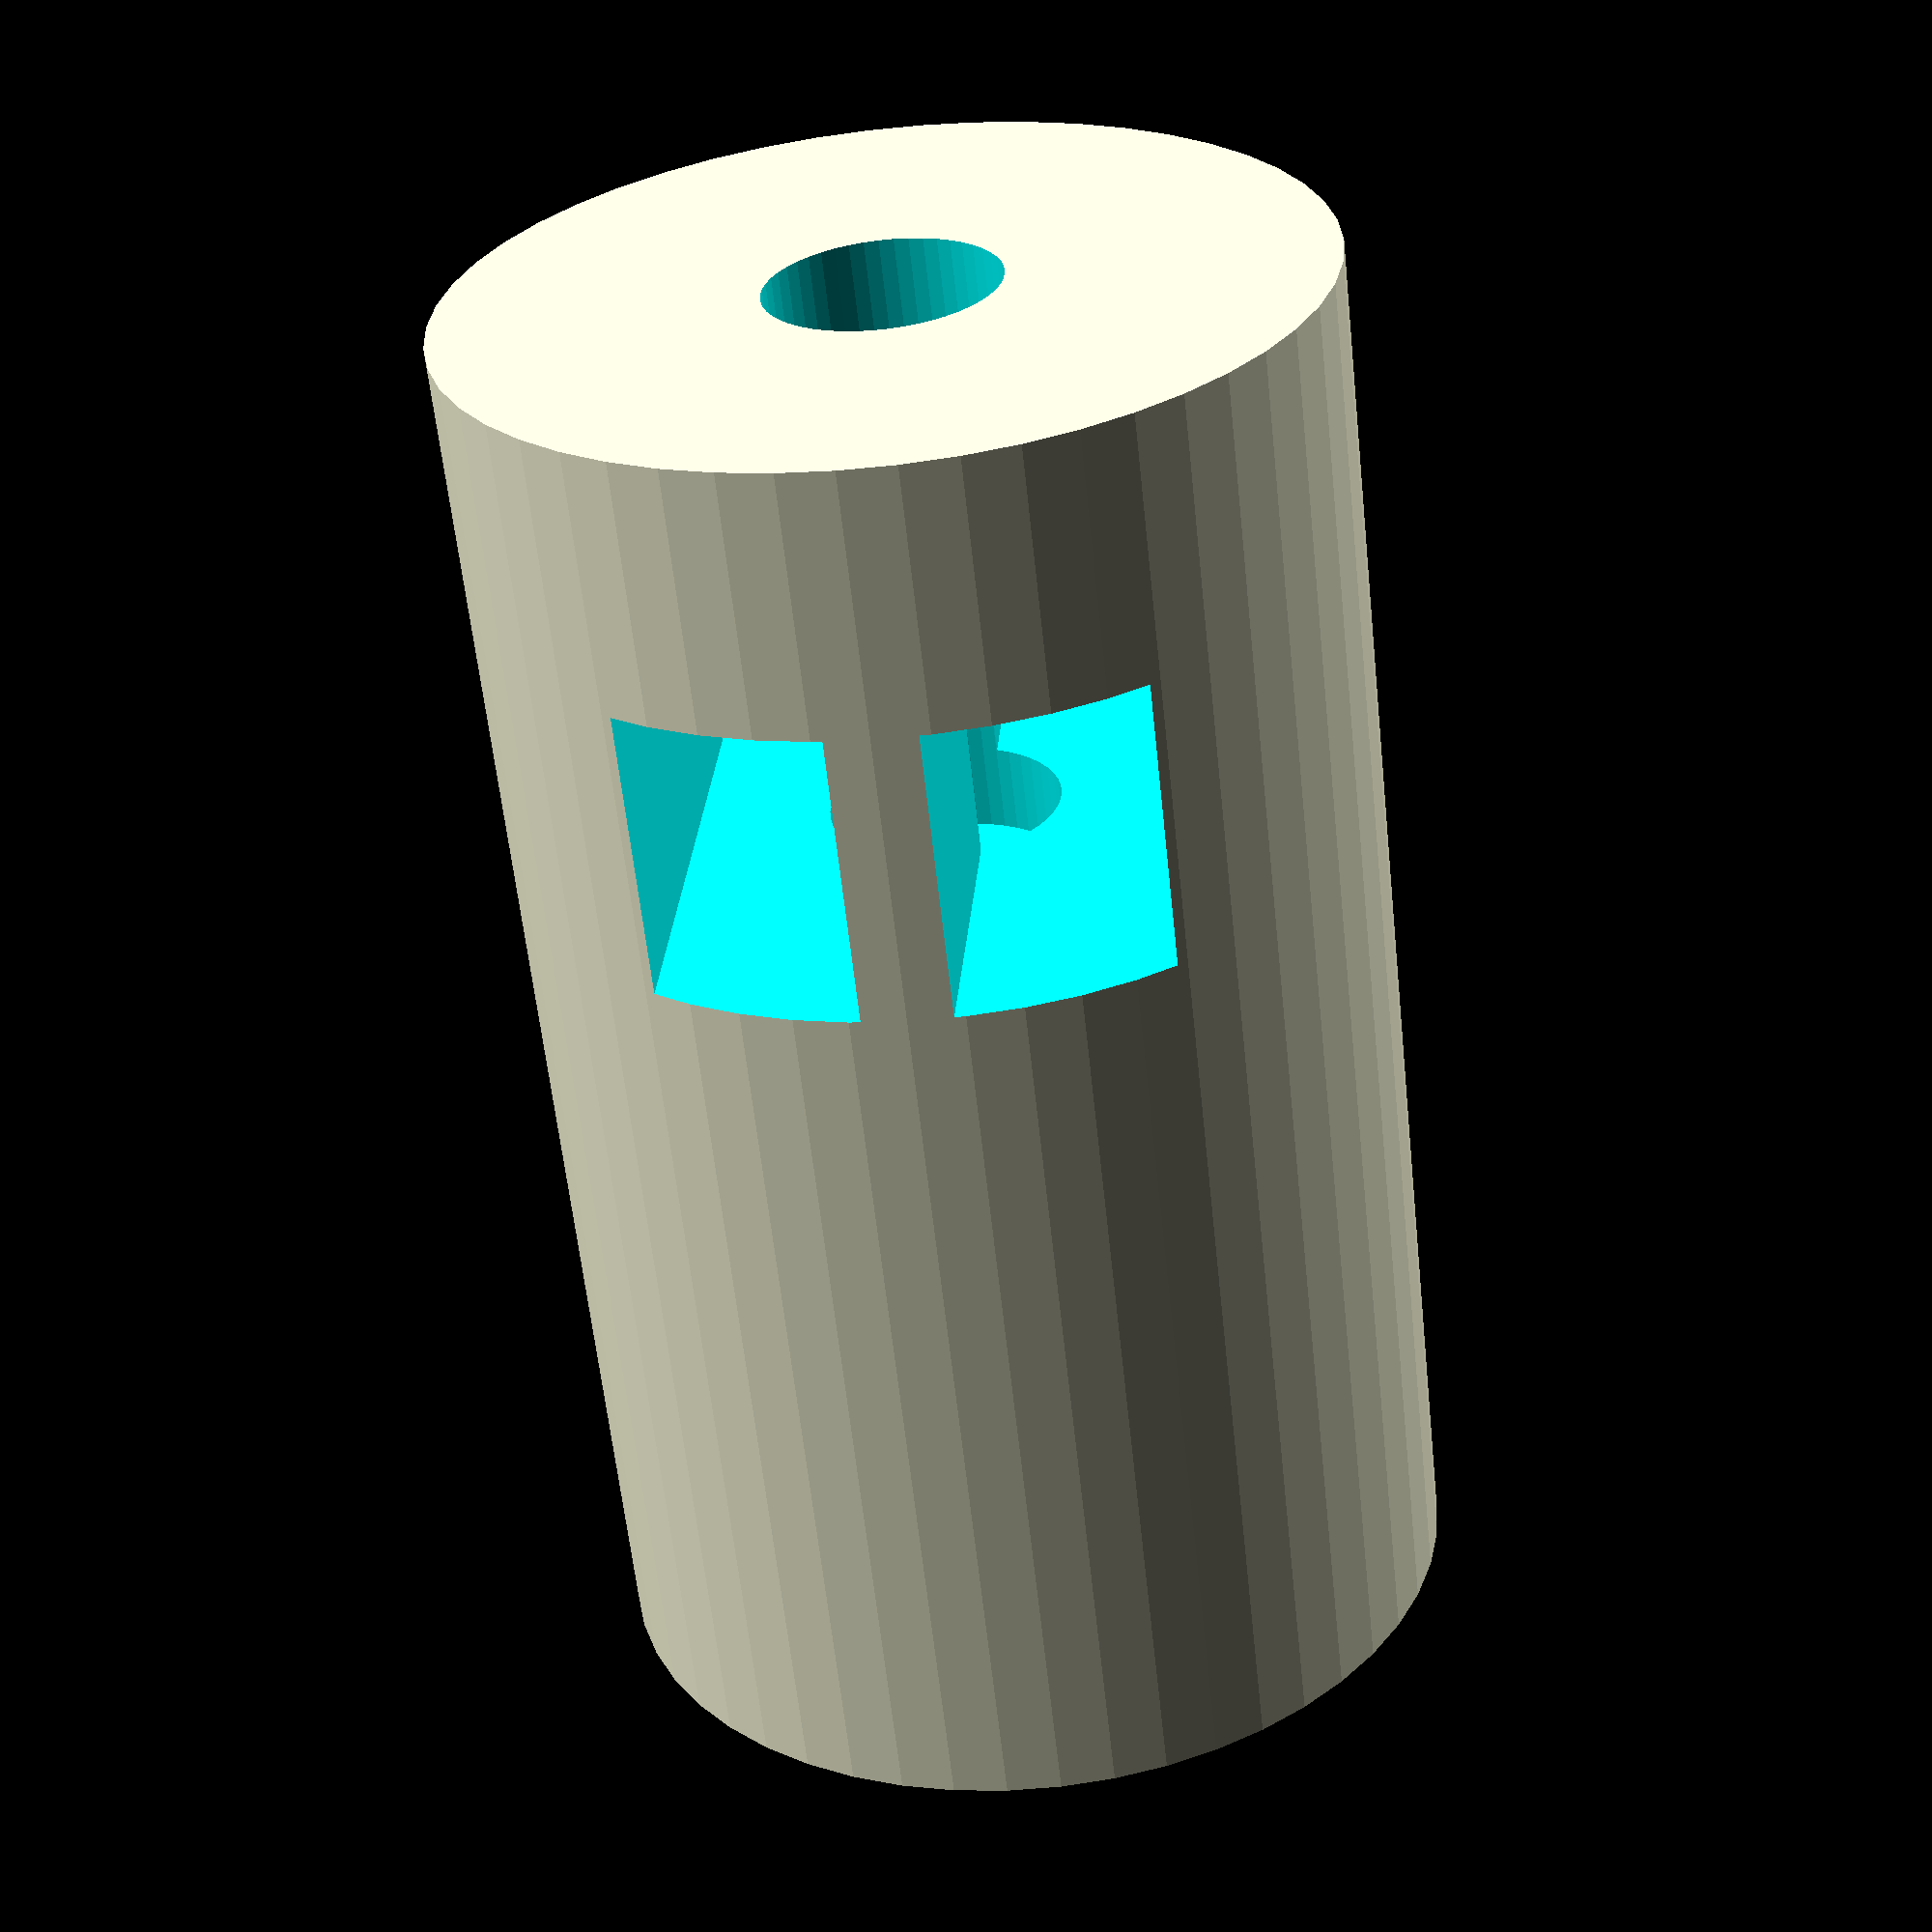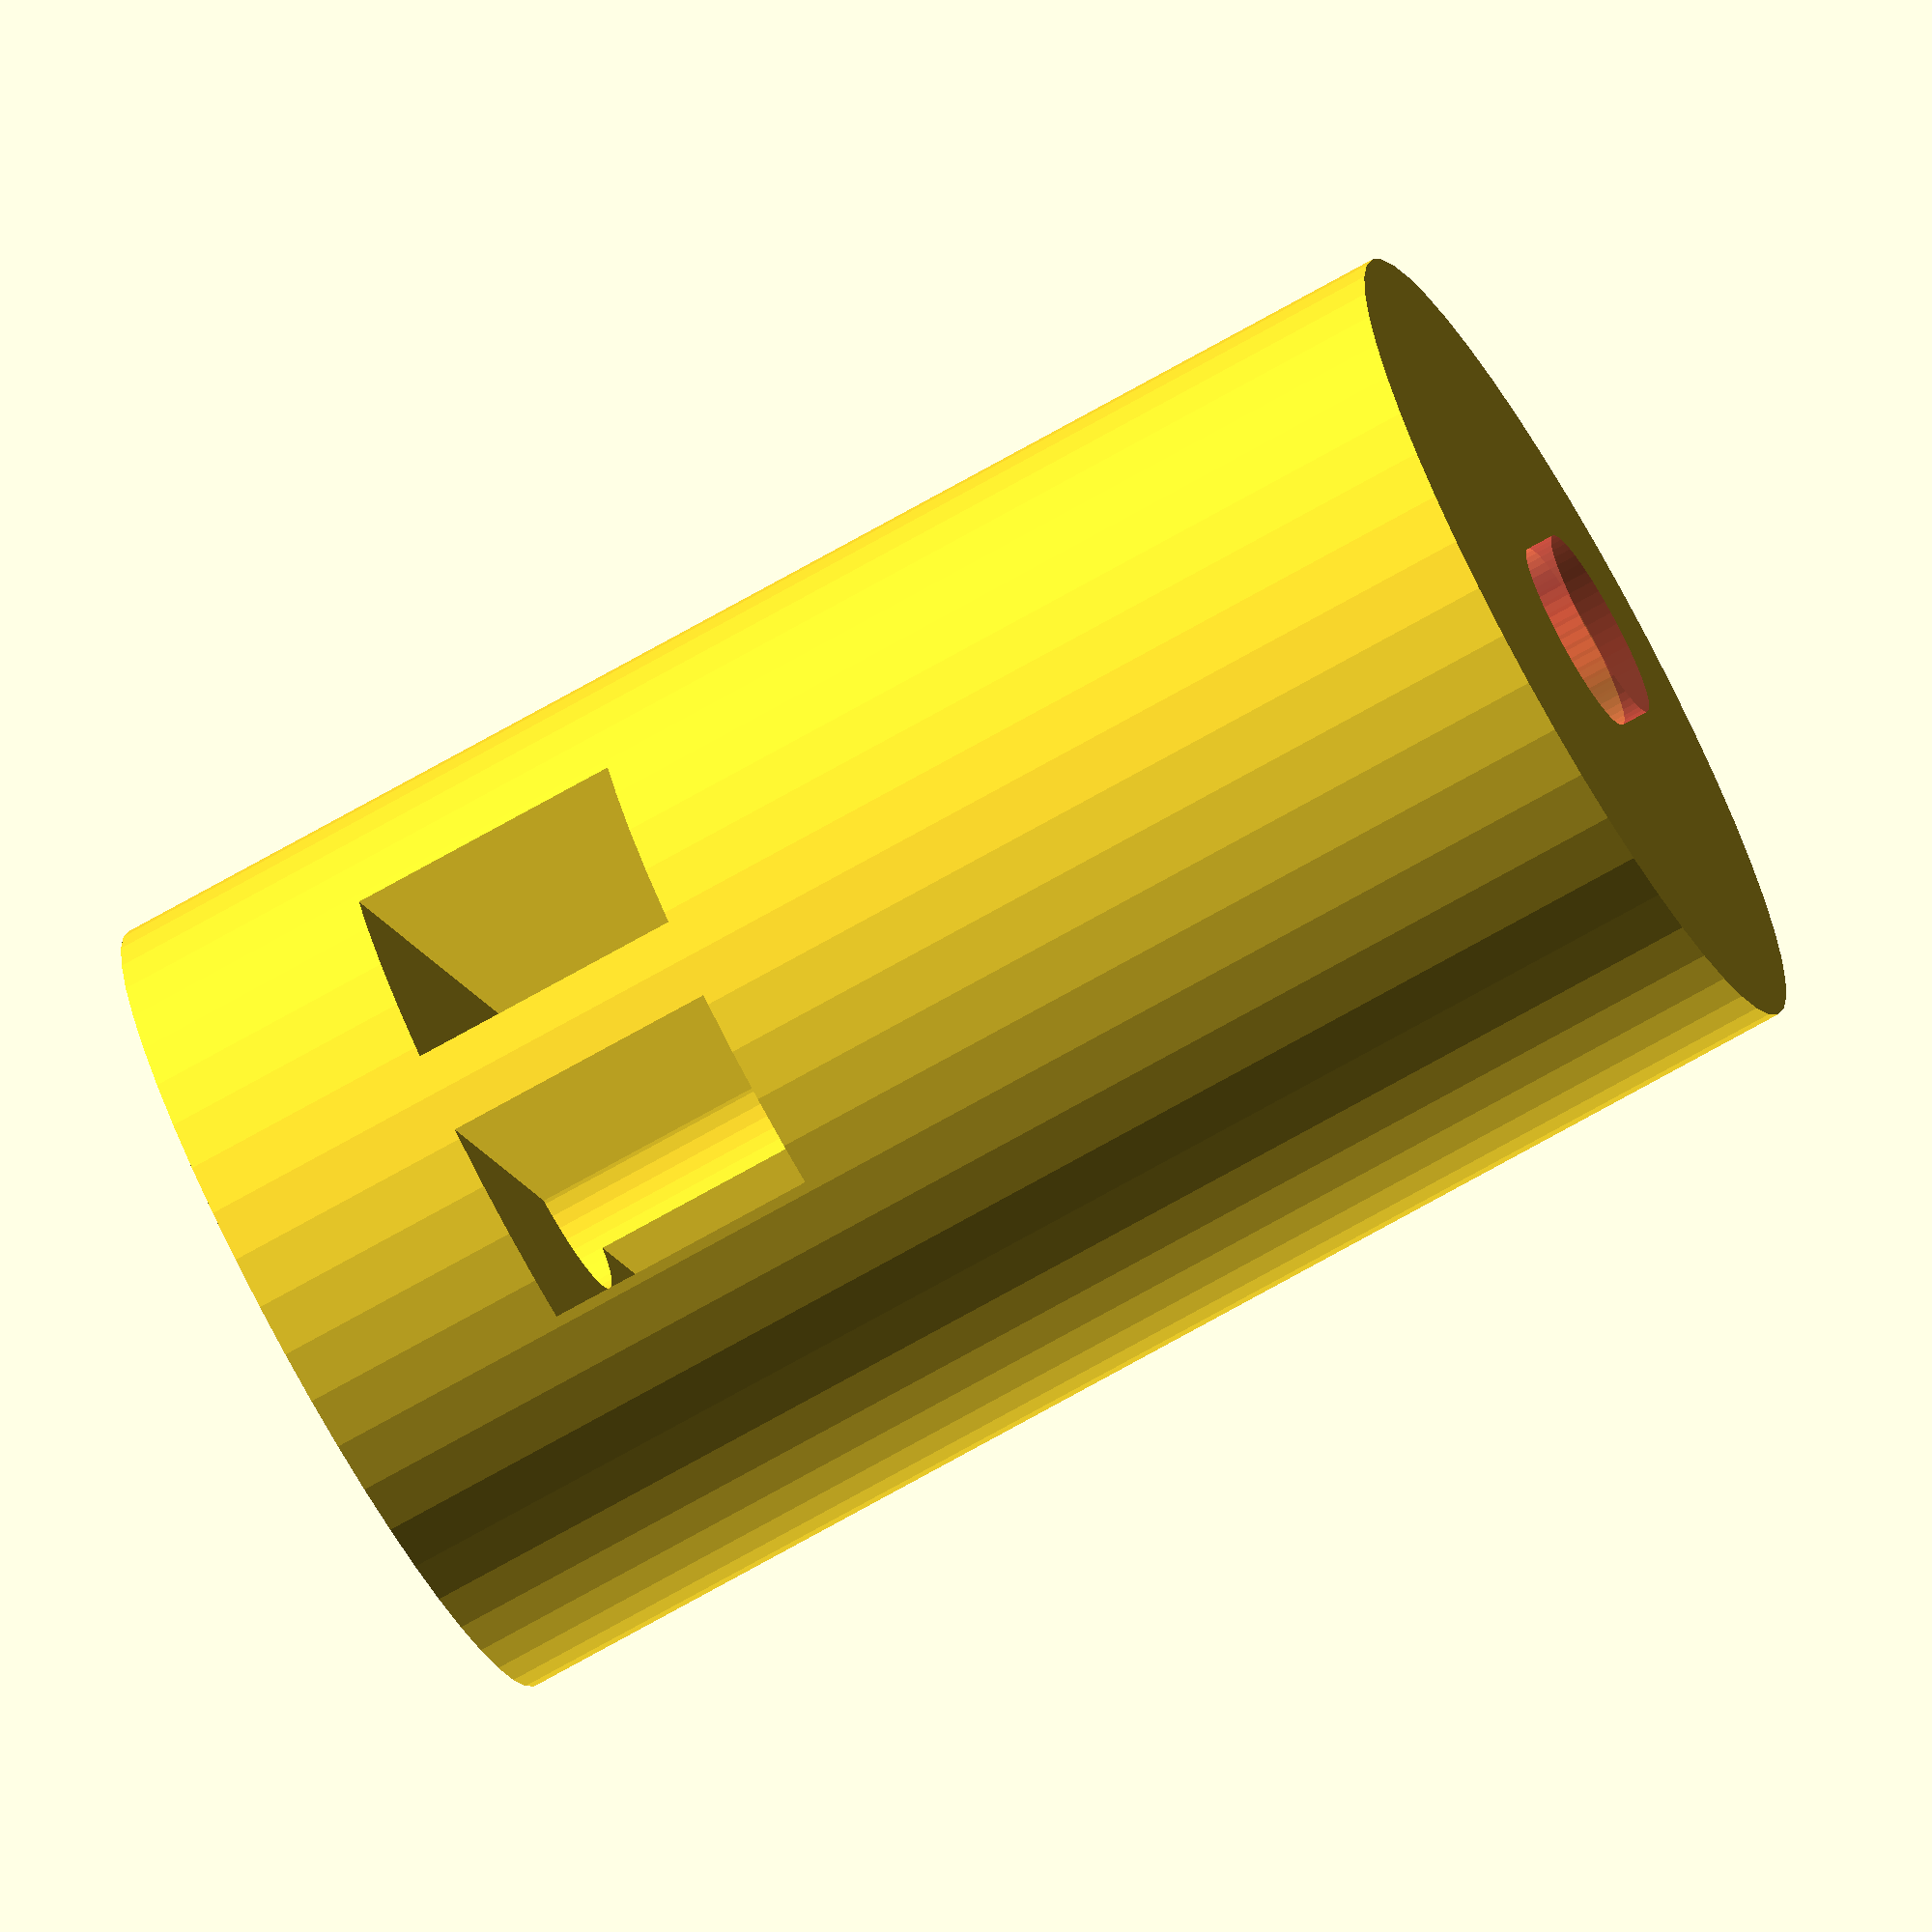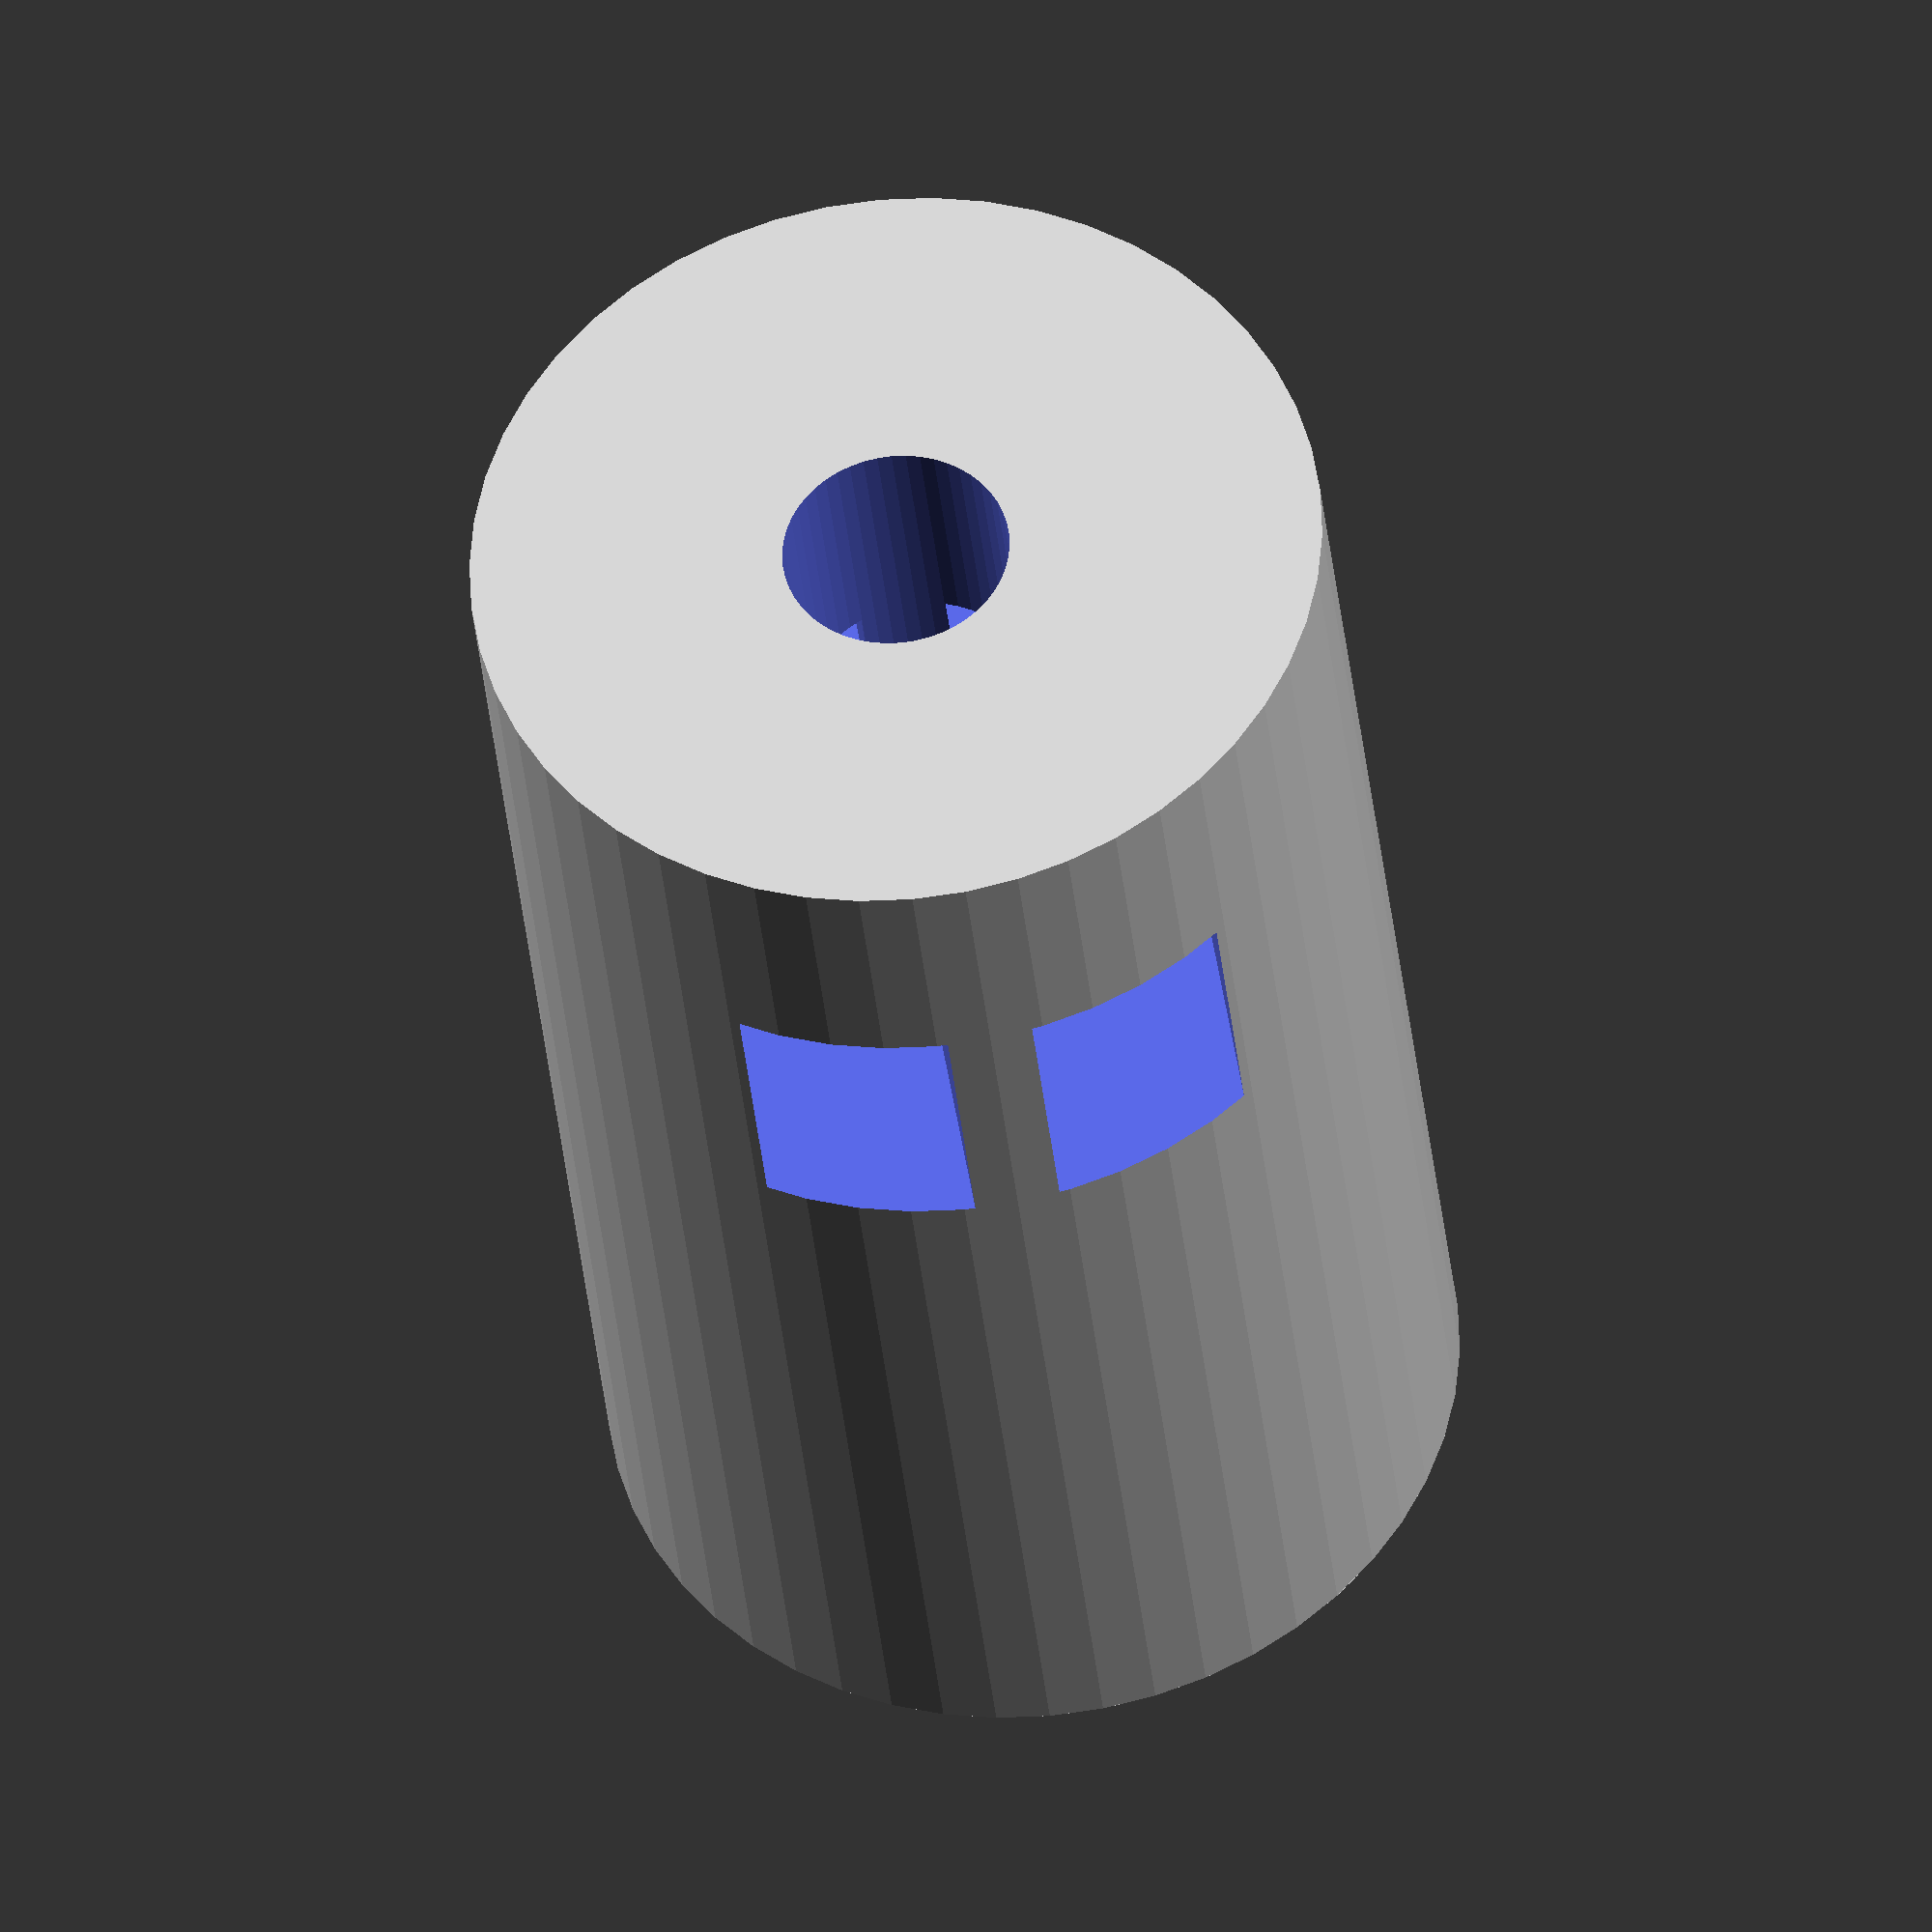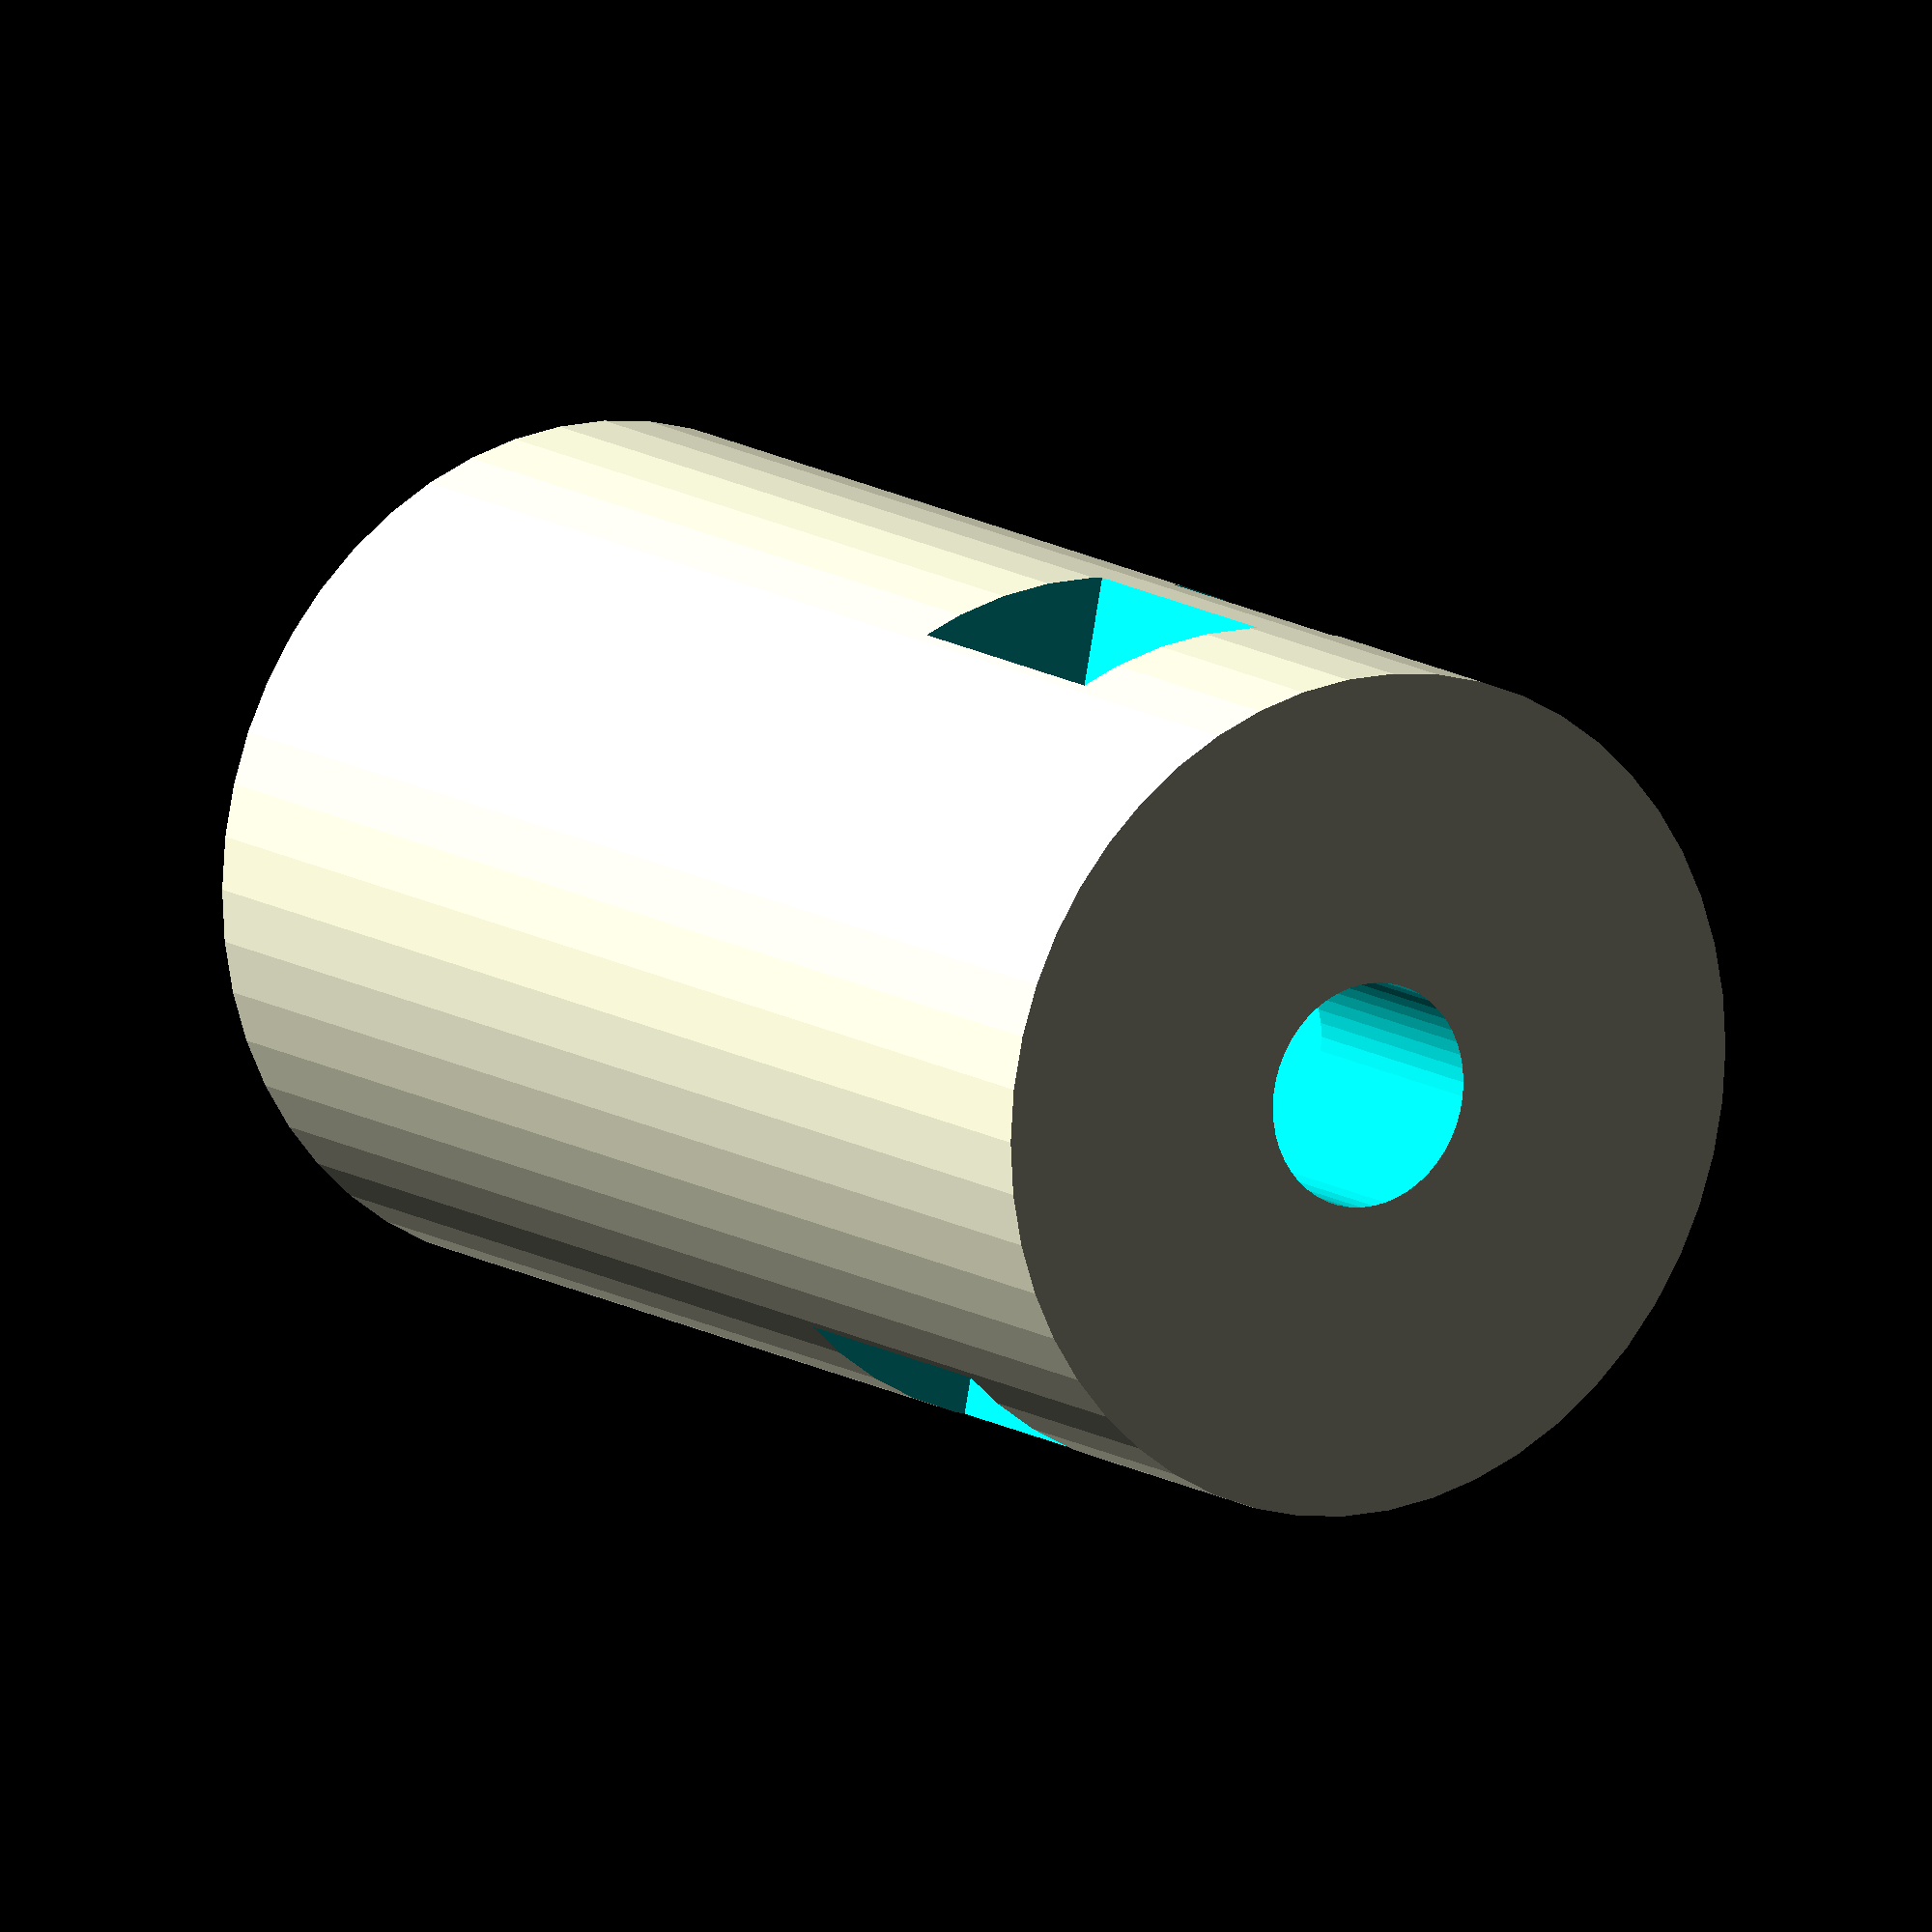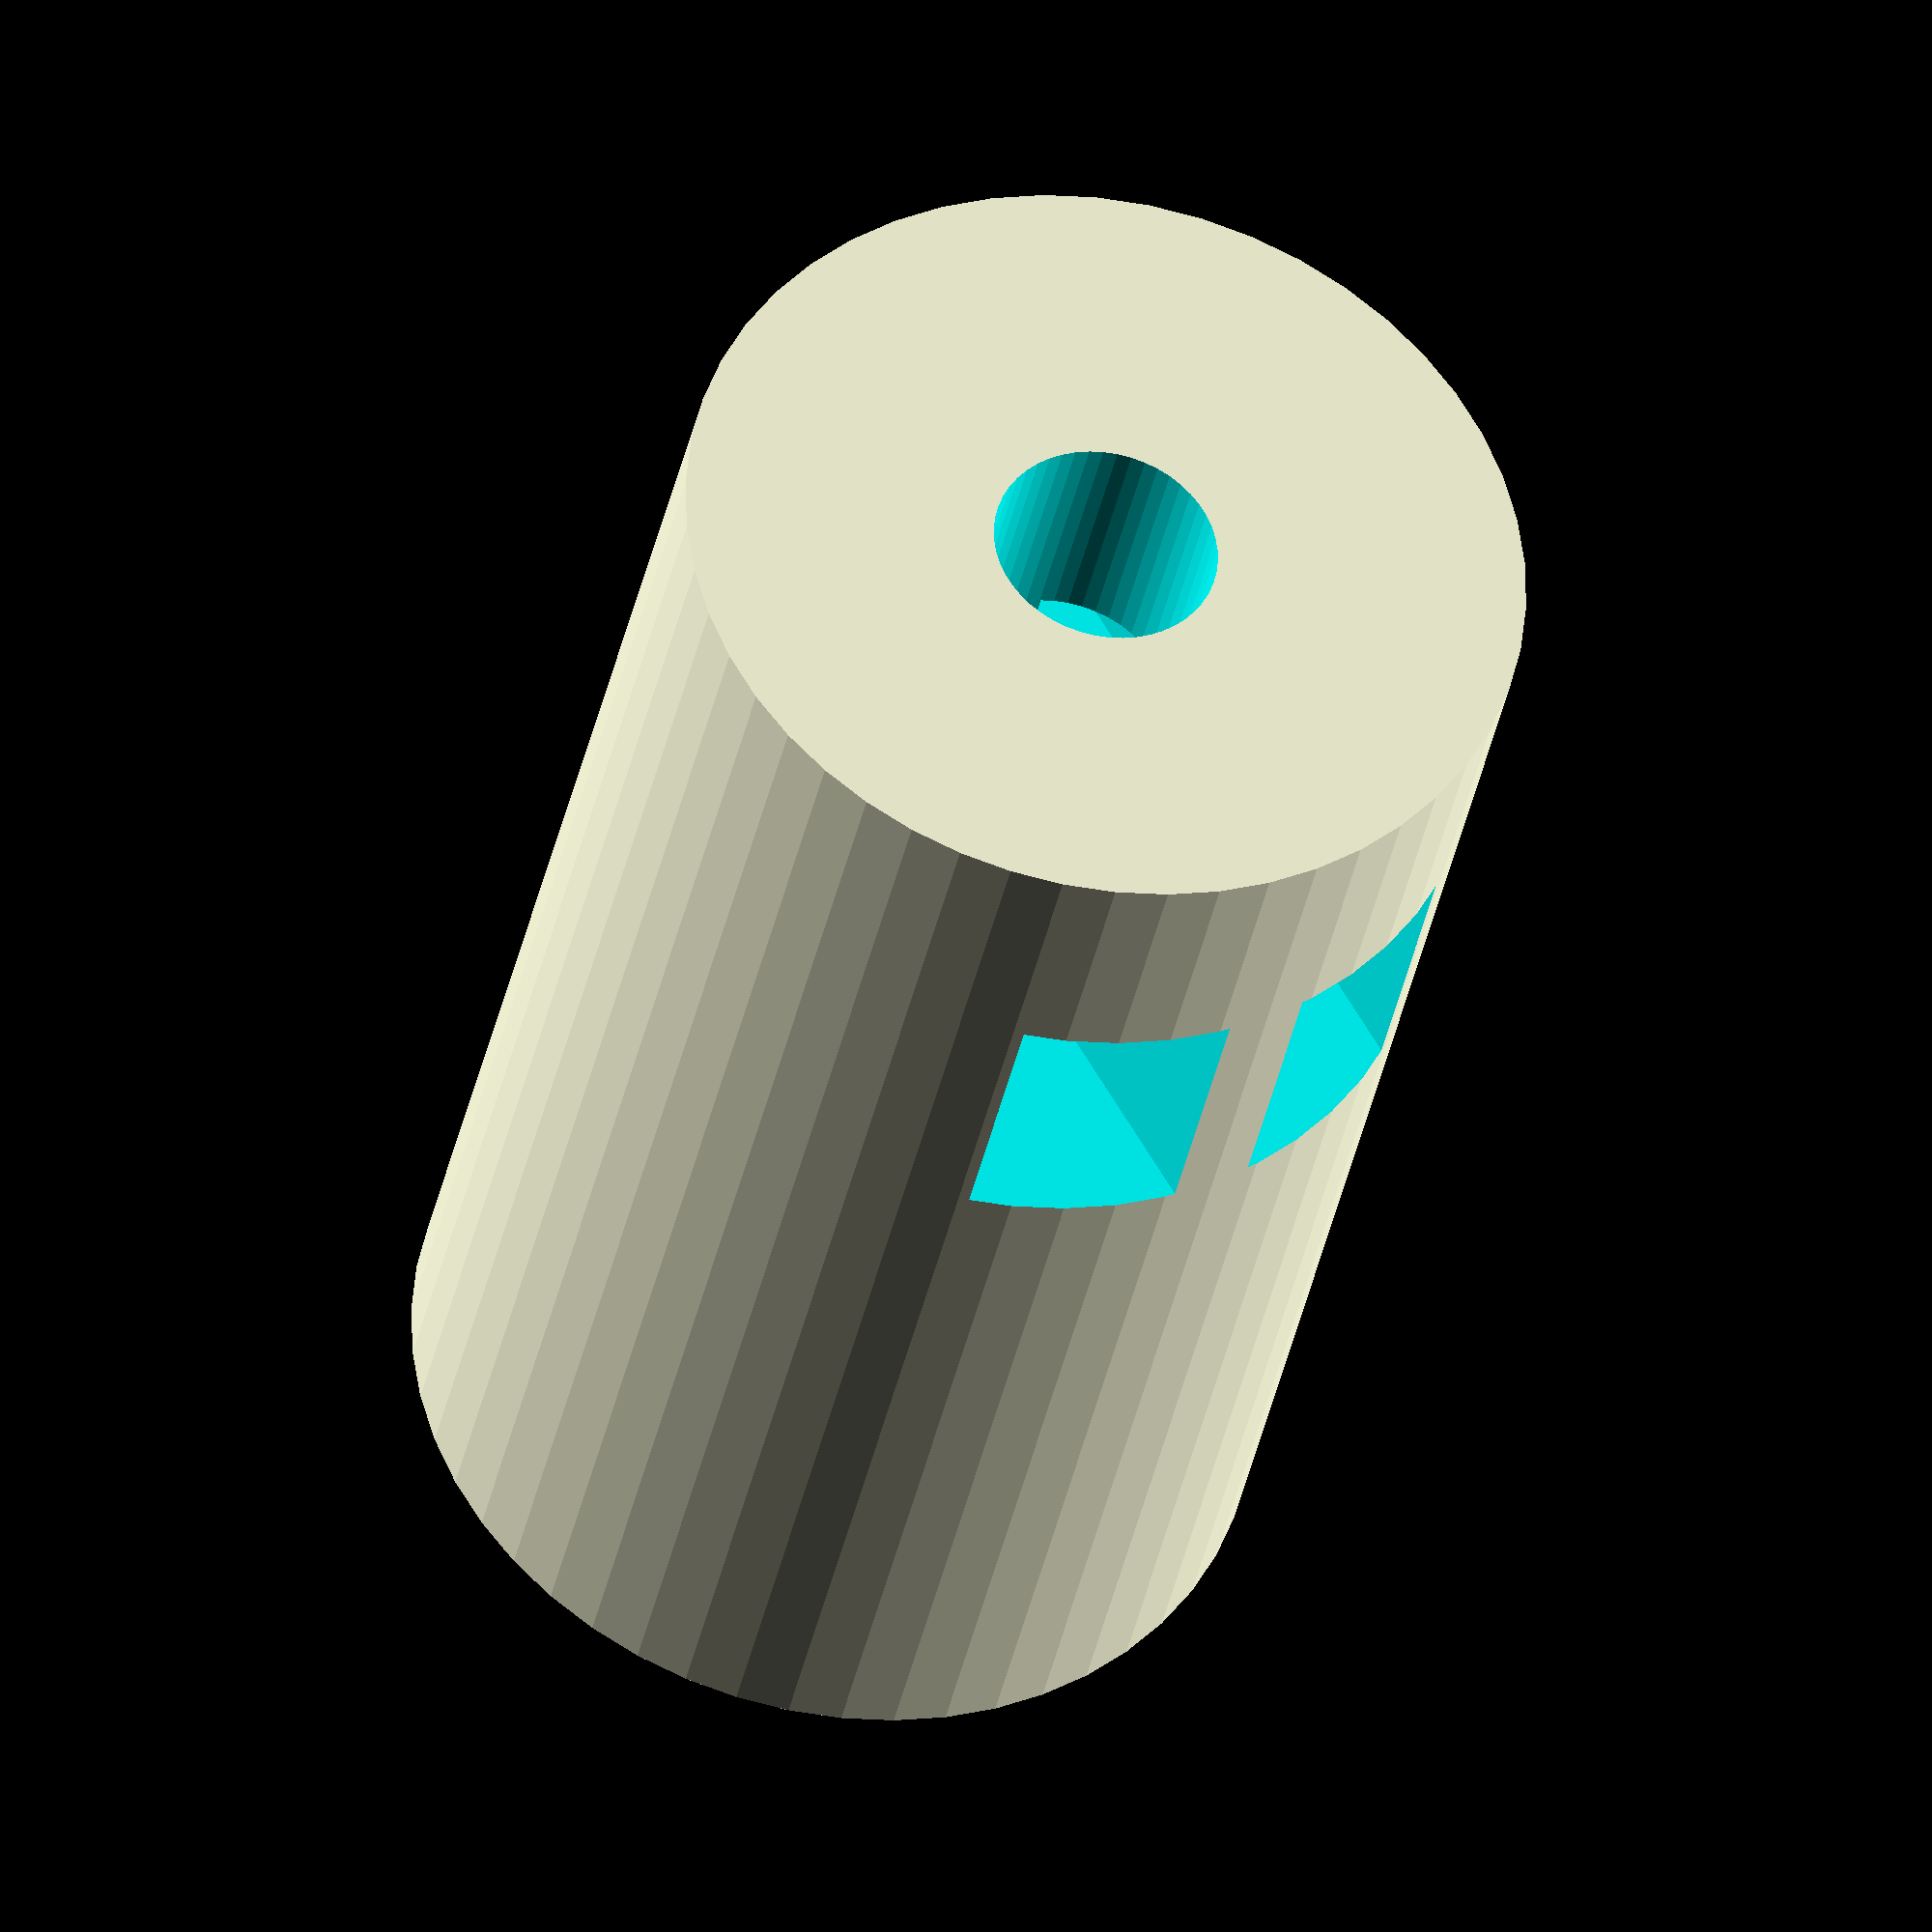
<openscad>
$fn = 50;

module GraphiteBar()
{
    rotate([90, 0, 0])
    cylinder(d = 4.0, h = 20, center = true);
}

module SandSupport()
{   
    d = 20;
    w = 3.0;
    l = 4.9;
    
    difference()
    {
        cube([20, l, w], center = true);
        
        translate([-8, 0, 0])
        cube([2, 3, w*1.1], center = true);
        
        translate([8, 0, 0])
        cube([2, 3, w*1.1], center = true);
    }
}

module Sharpener()
{
    d = 15;
    h = 25;
    
    new_width = 1.5;
    
    difference()
    {
        translate([0, h/2, 0])
        difference()
        {
            
            rotate([90, 0, 0])
            cylinder(d = d, h = h, center = true);
            
            w = 3.5;
            l = 5;
            translate([0, l/2 - 8, (w + new_width)/2])
            cube([d*1.1, l, w], center = true);
            
            translate([0, l/2 - 8, -(w + new_width)/2 ])
            cube([d*1.1, l, w], center = true);
            
        }
        translate([0, 1, 0])
        GraphiteBar();
        
        translate([0, 5/2 + 25 - 7, 0])
        rotate([90, 0, 0])
        #cylinder(d = 3.5, h = 10, center = true);
    }
}

//SandSupport();

//GraphiteBar();
Sharpener();
</openscad>
<views>
elev=24.3 azim=126.3 roll=277.6 proj=p view=wireframe
elev=290.8 azim=72.3 roll=336.0 proj=o view=wireframe
elev=94.9 azim=329.4 roll=100.9 proj=o view=wireframe
elev=7.4 azim=286.3 roll=54.9 proj=o view=solid
elev=324.4 azim=201.3 roll=58.1 proj=o view=wireframe
</views>
